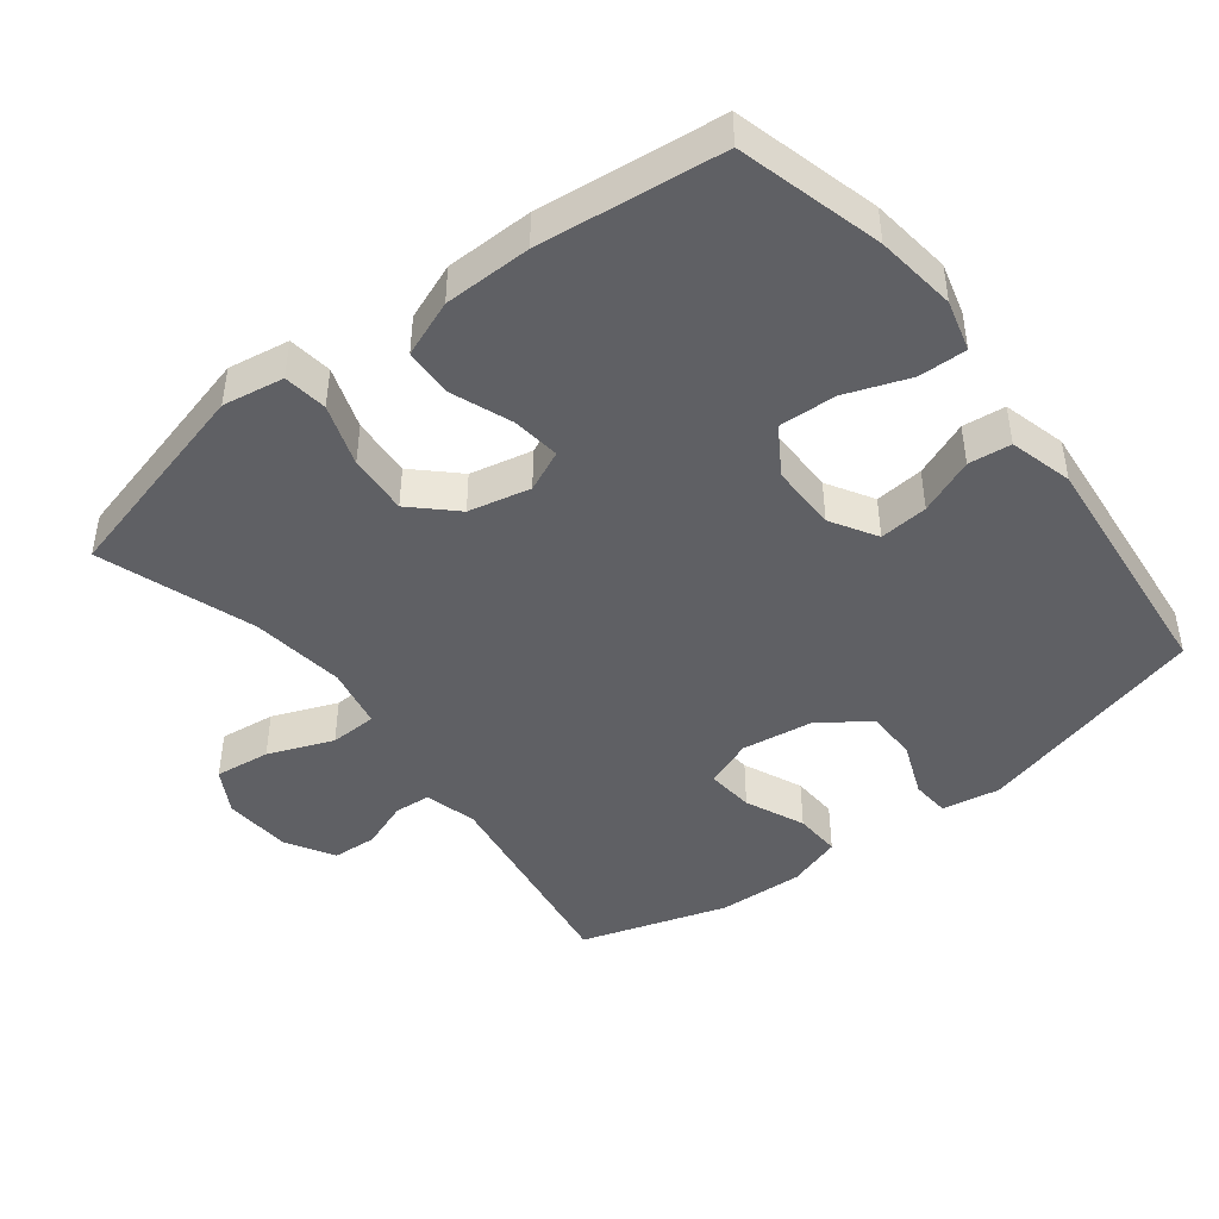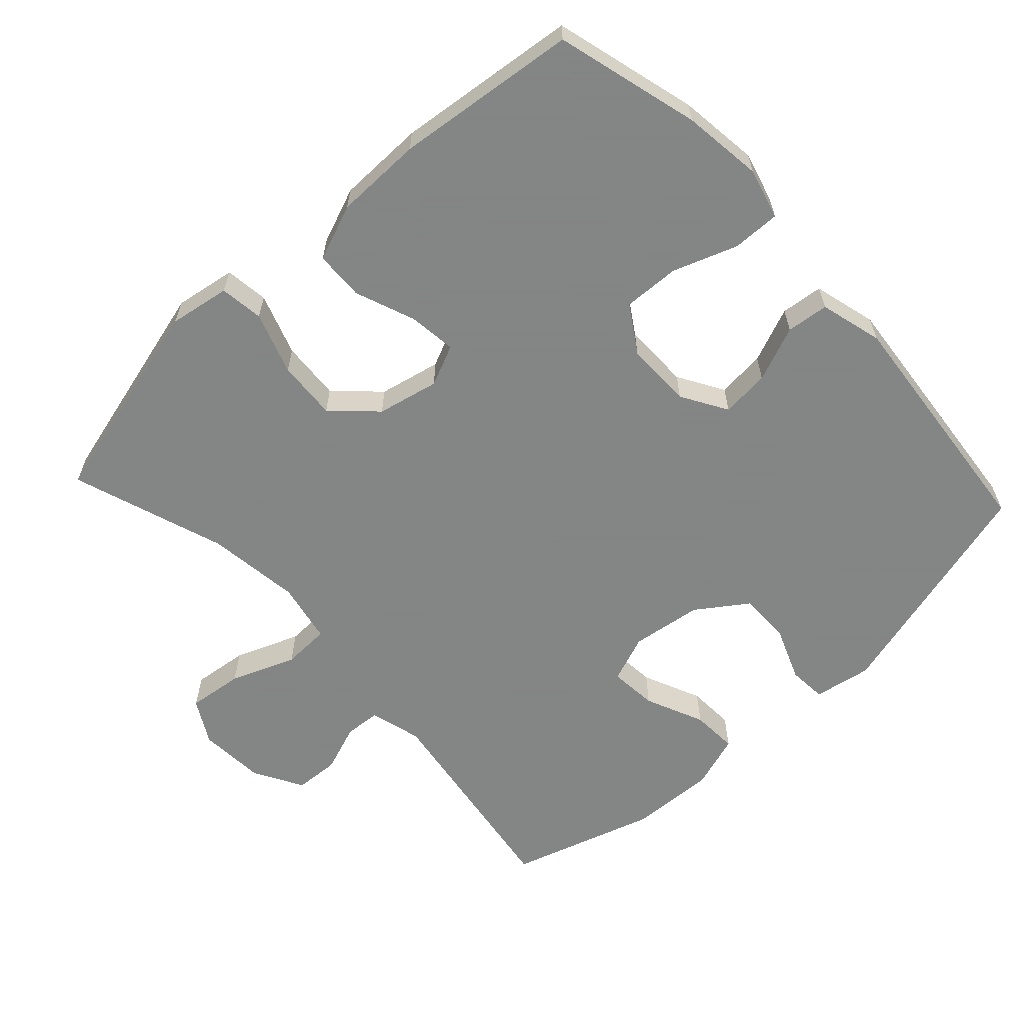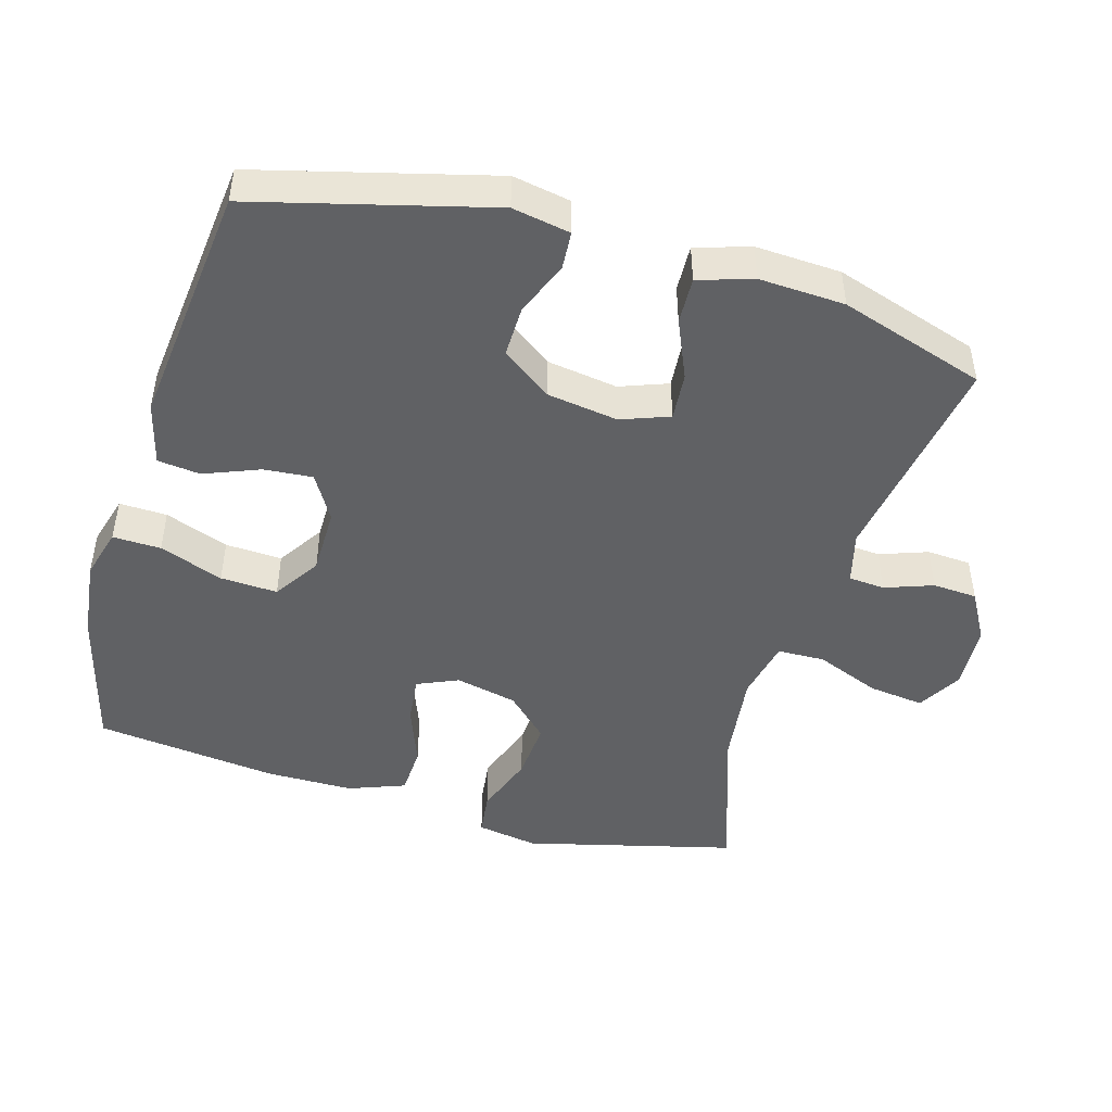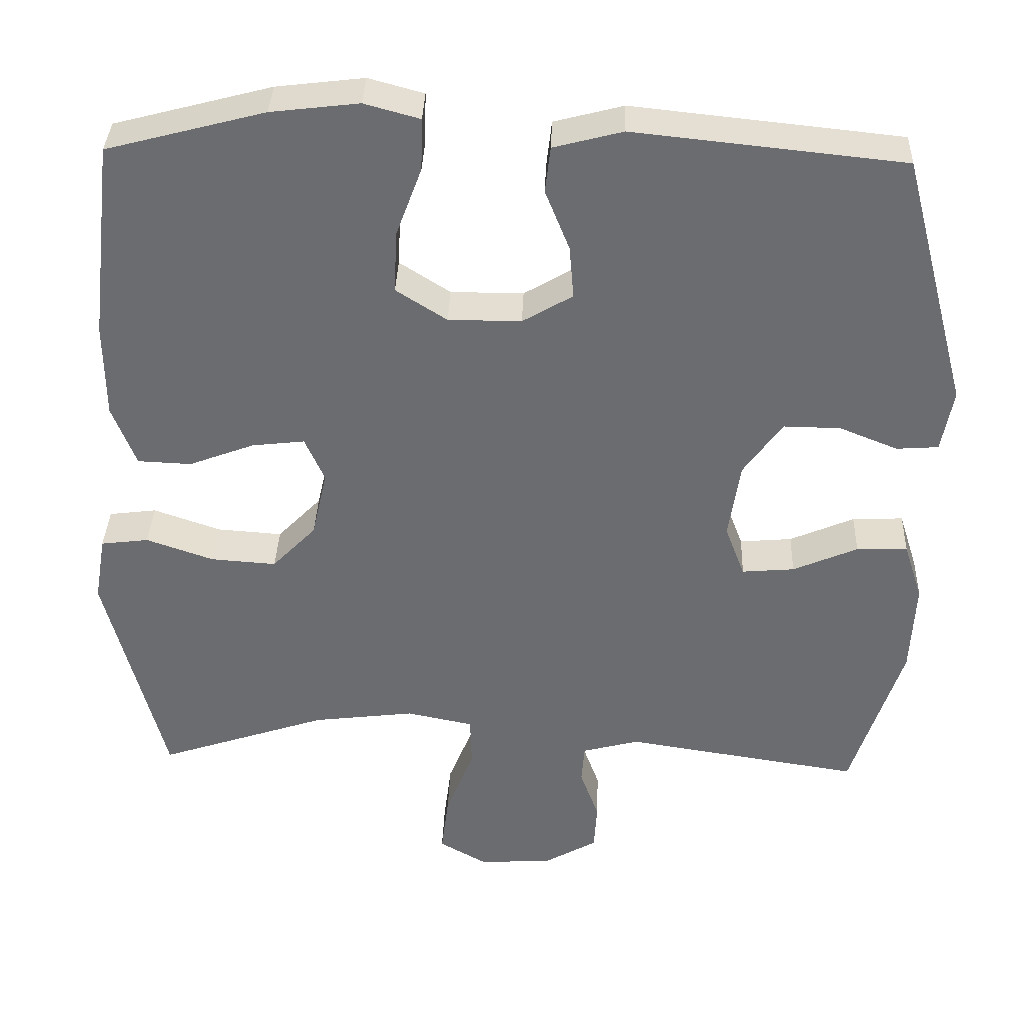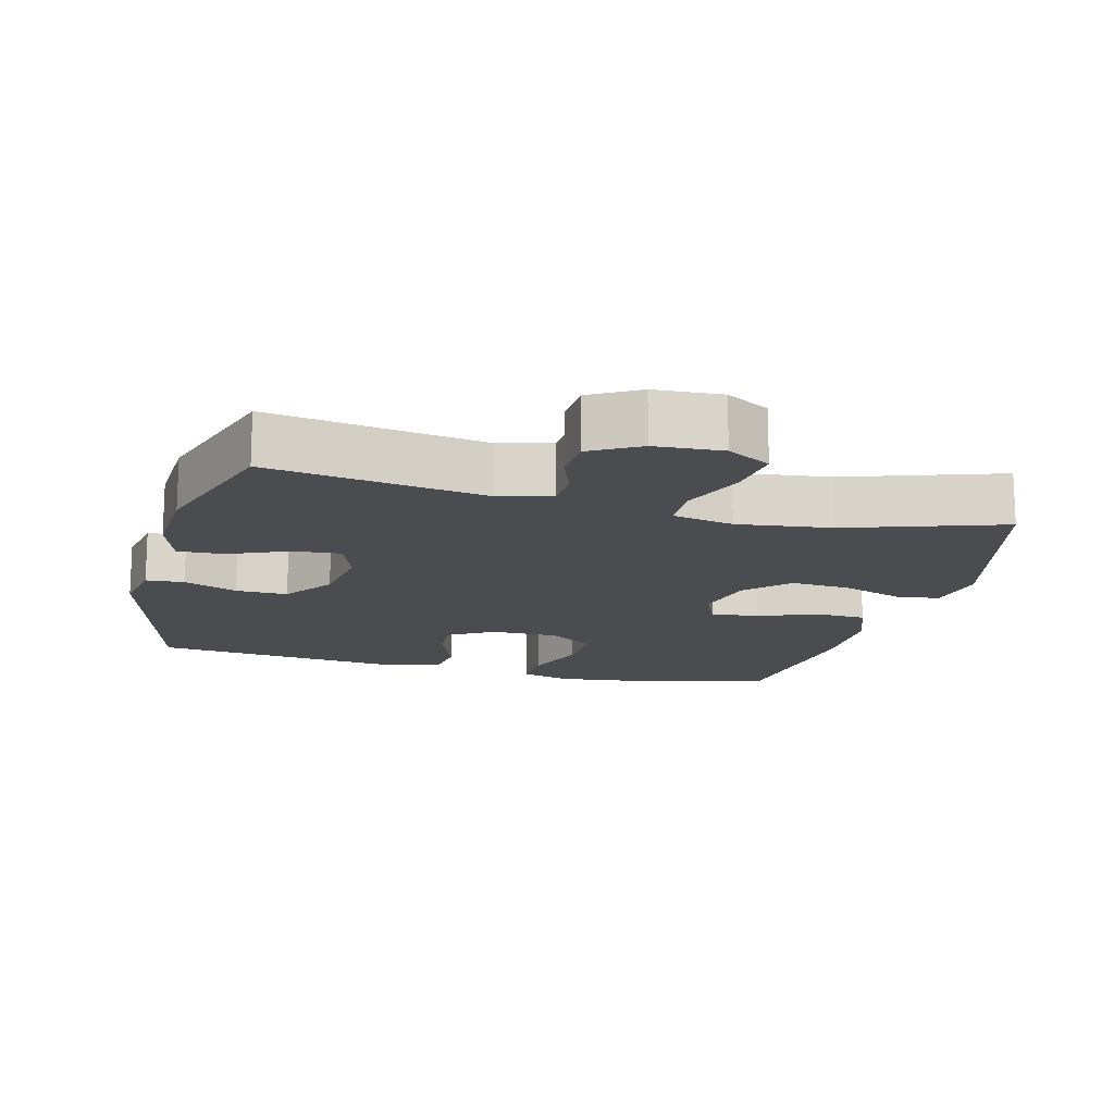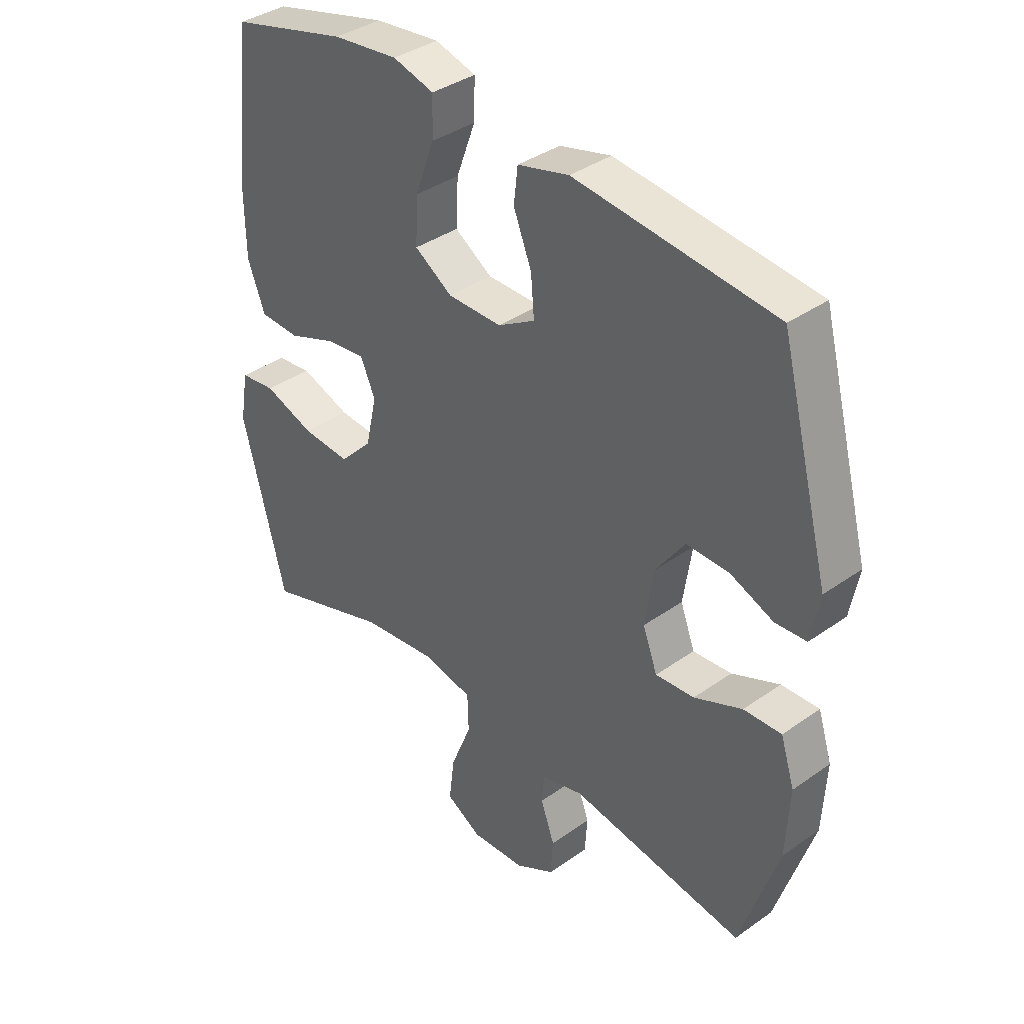
<metadata>
{"format":"obj","ext":"obj","renderer":"f3d","projection":"perspective","resolution":1024,"background":"white","views":[{"elev":-45.0,"azim":-52.1,"up":"+Y"},{"elev":-61.6,"azim":-47.0,"up":"+Y"},{"elev":-46.8,"azim":73.6,"up":"+Y"},{"elev":36.0,"azim":2.1,"up":"+Z"},{"elev":-15.2,"azim":165.3,"up":"+Y"},{"elev":37.7,"azim":47.9,"up":"+Z"}]}
</metadata>
<code>
v -0.5 0.07 -0.5
v -0.577 0.07 -0.199
v -0.562 0.07 -0.111
v -0.499 0.07 -0.103
v -0.41 0.07 -0.134
v -0.324 0.07 -0.14
v -0.266 0.07 -0.08
v -0.246 0.07 0.009
v -0.272 0.07 0.068
v -0.341 0.07 0.06
v -0.428 0.07 0.027
v -0.499 0.07 0.03
v -0.53 0.07 0.111
v -0.531 0.07 0.237
v -0.5 0.07 0.5
v -0.292 0.07 0.555
v -0.176 0.07 0.569
v -0.103 0.07 0.549
v -0.105 0.07 0.48
v -0.139 0.07 0.388
v -0.143 0.07 0.306
v -0.076 0.07 0.263
v 0.02 0.07 0.263
v 0.086 0.07 0.302
v 0.08 0.07 0.372
v 0.048 0.07 0.452
v 0.055 0.07 0.513
v 0.146 0.07 0.537
v 0.5 0.07 0.5
v 0.589 0.07 0.163
v 0.574 0.07 0.08
v 0.519 0.07 0.076
v 0.442 0.07 0.107
v 0.367 0.07 0.108
v 0.316 0.07 0.036
v 0.301 0.07 -0.066
v 0.327 0.07 -0.135
v 0.396 0.07 -0.129
v 0.481 0.07 -0.092
v 0.548 0.07 -0.089
v 0.573 0.07 -0.167
v 0.567 0.07 -0.29
v 0.5 0.07 -0.5
v 0.189 0.07 -0.452
v 0.114 0.07 -0.472
v 0.11 0.07 -0.524
v 0.135 0.07 -0.593
v 0.131 0.07 -0.657
v 0.061 0.07 -0.697
v -0.036 0.07 -0.703
v -0.099 0.07 -0.667
v -0.089 0.07 -0.587
v -0.052 0.07 -0.494
v -0.054 0.07 -0.426
v -0.142 0.07 -0.408
v -0.277 0.07 -0.425
v -0.5 0 -0.5
v -0.577 0 -0.199
v -0.562 0 -0.111
v -0.499 0 -0.103
v -0.41 0 -0.134
v -0.324 0 -0.14
v -0.266 0 -0.08
v -0.246 0 0.009
v -0.272 0 0.068
v -0.341 0 0.06
v -0.428 0 0.027
v -0.499 0 0.03
v -0.53 0 0.111
v -0.531 0 0.237
v -0.5 0 0.5
v -0.292 0 0.555
v -0.176 0 0.569
v -0.103 0 0.549
v -0.105 0 0.48
v -0.139 0 0.388
v -0.143 0 0.306
v -0.076 0 0.263
v 0.02 0 0.263
v 0.086 0 0.302
v 0.08 0 0.372
v 0.048 0 0.452
v 0.055 0 0.513
v 0.146 0 0.537
v 0.5 0 0.5
v 0.589 0 0.163
v 0.574 0 0.08
v 0.519 0 0.076
v 0.442 0 0.107
v 0.367 0 0.108
v 0.316 0 0.036
v 0.301 0 -0.066
v 0.327 0 -0.135
v 0.396 0 -0.129
v 0.481 0 -0.092
v 0.548 0 -0.089
v 0.573 0 -0.167
v 0.567 0 -0.29
v 0.5 0 -0.5
v 0.189 0 -0.452
v 0.114 0 -0.472
v 0.11 0 -0.524
v 0.135 0 -0.593
v 0.131 0 -0.657
v 0.061 0 -0.697
v -0.036 0 -0.703
v -0.099 0 -0.667
v -0.089 0 -0.587
v -0.052 0 -0.494
v -0.054 0 -0.426
v -0.142 0 -0.408
v -0.277 0 -0.425
f 50 51 52 53
f 50 53 54
f 49 50 54
f 46 47 48 49
f 45 46 49 54
f 44 45 54
f 41 42 43 44
f 41 44 54 55
f 38 39 40 41
f 37 38 41 55
f 30 31 32 33
f 30 33 34
f 29 30 34
f 28 29 34 35
f 25 26 27 28
f 24 25 28 35
f 17 18 19 20
f 17 20 21
f 16 17 21
f 15 16 21
f 14 15 21 22
f 10 11 12 13
f 9 10 13 14
f 2 3 4 5
f 56 1 2 5
f 56 5 6
f 36 37 55 56
f 36 56 6 7
f 23 24 35 36
f 23 36 7 8
f 9 14 22 23
f 8 9 23
f 109 108 107 106
f 110 109 106
f 110 106 105
f 105 104 103 102
f 110 105 102 101
f 110 101 100
f 100 99 98 97
f 111 110 100 97
f 97 96 95 94
f 111 97 94 93
f 89 88 87 86
f 90 89 86
f 90 86 85
f 91 90 85 84
f 84 83 82 81
f 91 84 81 80
f 76 75 74 73
f 77 76 73
f 77 73 72
f 77 72 71
f 78 77 71 70
f 69 68 67 66
f 70 69 66 65
f 61 60 59 58
f 61 58 57 112
f 62 61 112
f 112 111 93 92
f 63 62 112 92
f 92 91 80 79
f 64 63 92 79
f 79 78 70 65
f 79 65 64
f 1 57 58 2
f 2 58 59 3
f 3 59 60 4
f 4 60 61 5
f 5 61 62 6
f 6 62 63 7
f 7 63 64 8
f 8 64 65 9
f 9 65 66 10
f 10 66 67 11
f 11 67 68 12
f 12 68 69 13
f 13 69 70 14
f 14 70 71 15
f 15 71 72 16
f 16 72 73 17
f 17 73 74 18
f 18 74 75 19
f 19 75 76 20
f 20 76 77 21
f 21 77 78 22
f 22 78 79 23
f 23 79 80 24
f 24 80 81 25
f 25 81 82 26
f 26 82 83 27
f 27 83 84 28
f 28 84 85 29
f 29 85 86 30
f 30 86 87 31
f 31 87 88 32
f 32 88 89 33
f 33 89 90 34
f 34 90 91 35
f 35 91 92 36
f 36 92 93 37
f 37 93 94 38
f 38 94 95 39
f 39 95 96 40
f 40 96 97 41
f 41 97 98 42
f 42 98 99 43
f 43 99 100 44
f 44 100 101 45
f 45 101 102 46
f 46 102 103 47
f 47 103 104 48
f 48 104 105 49
f 49 105 106 50
f 50 106 107 51
f 51 107 108 52
f 52 108 109 53
f 53 109 110 54
f 54 110 111 55
f 55 111 112 56
f 56 112 57 1

</code>
